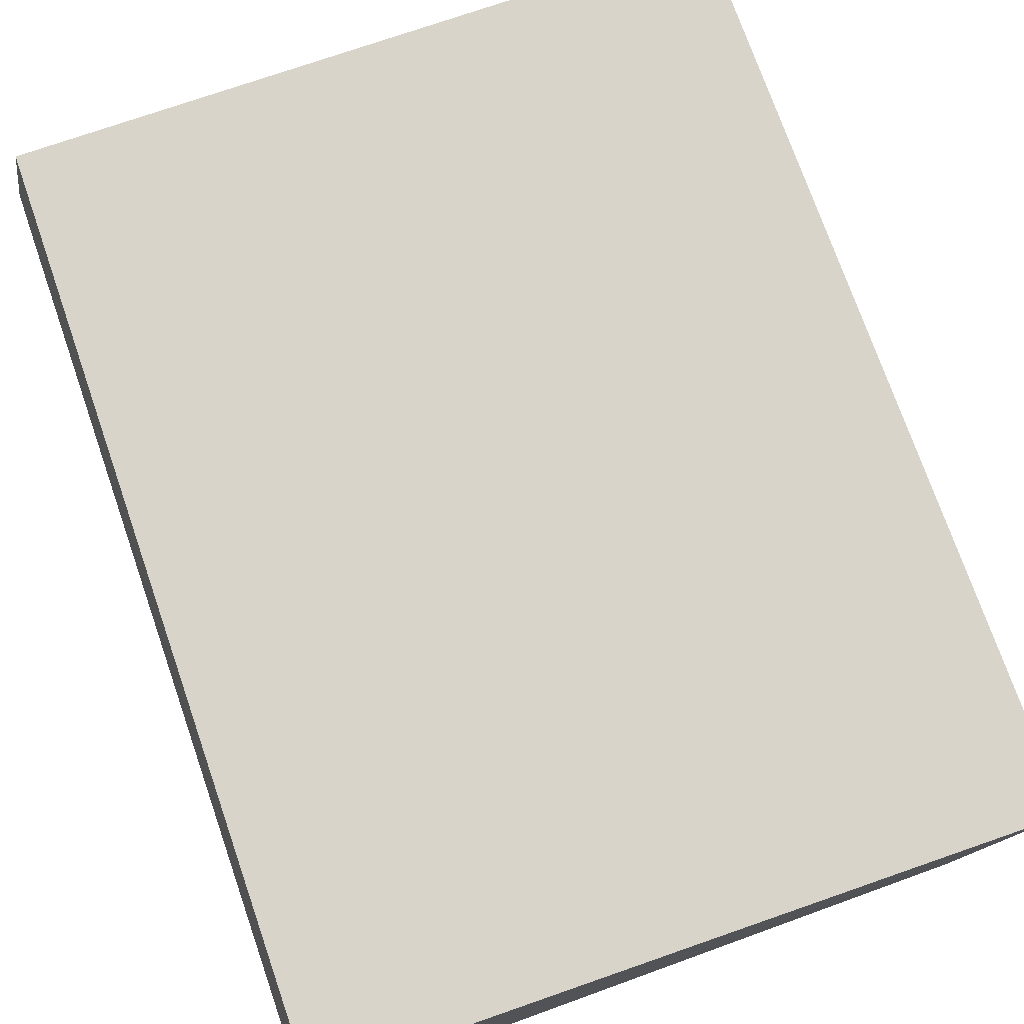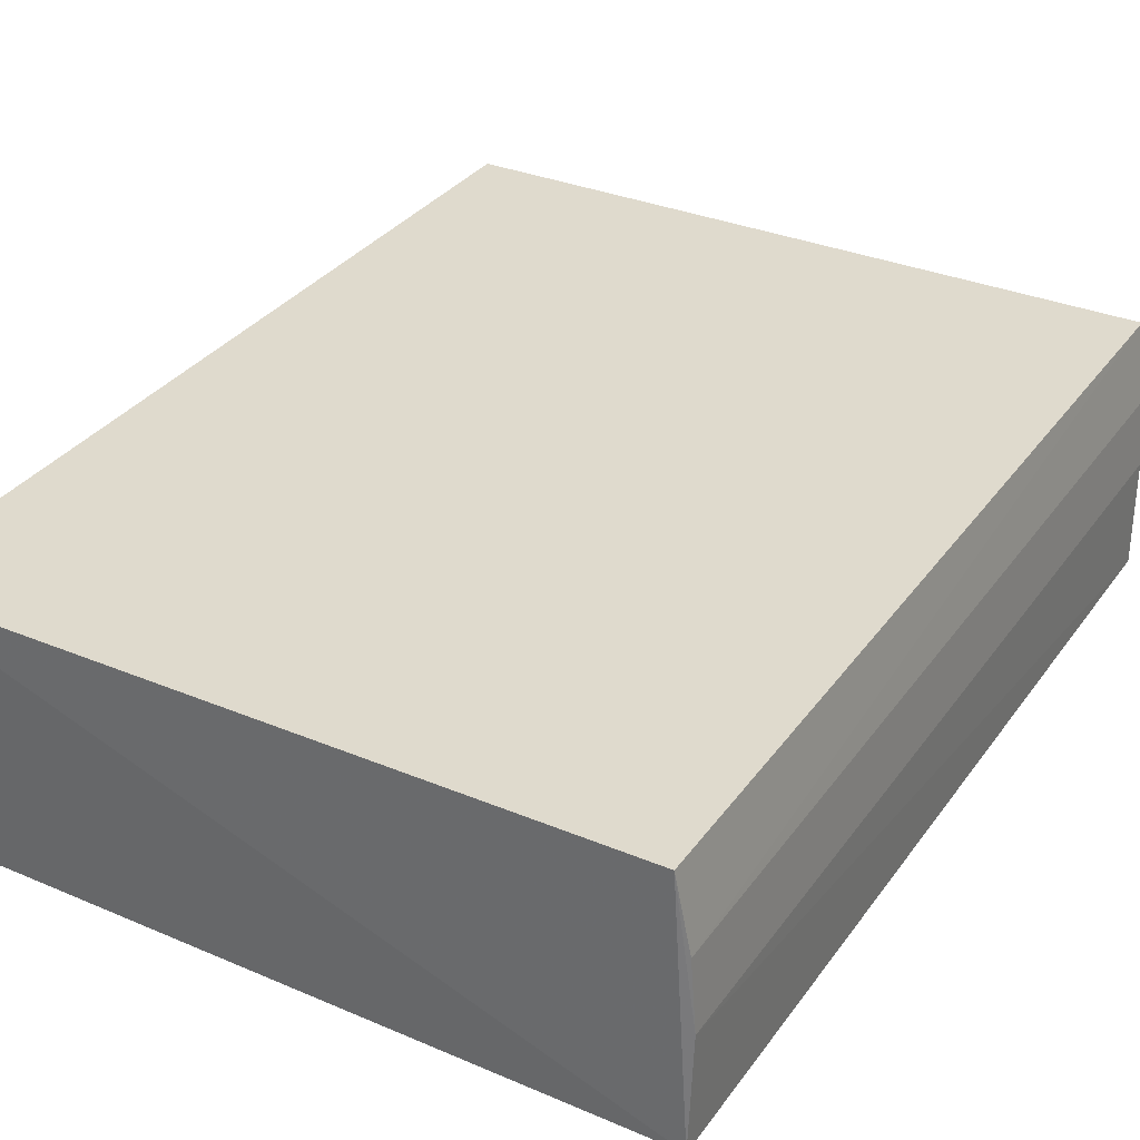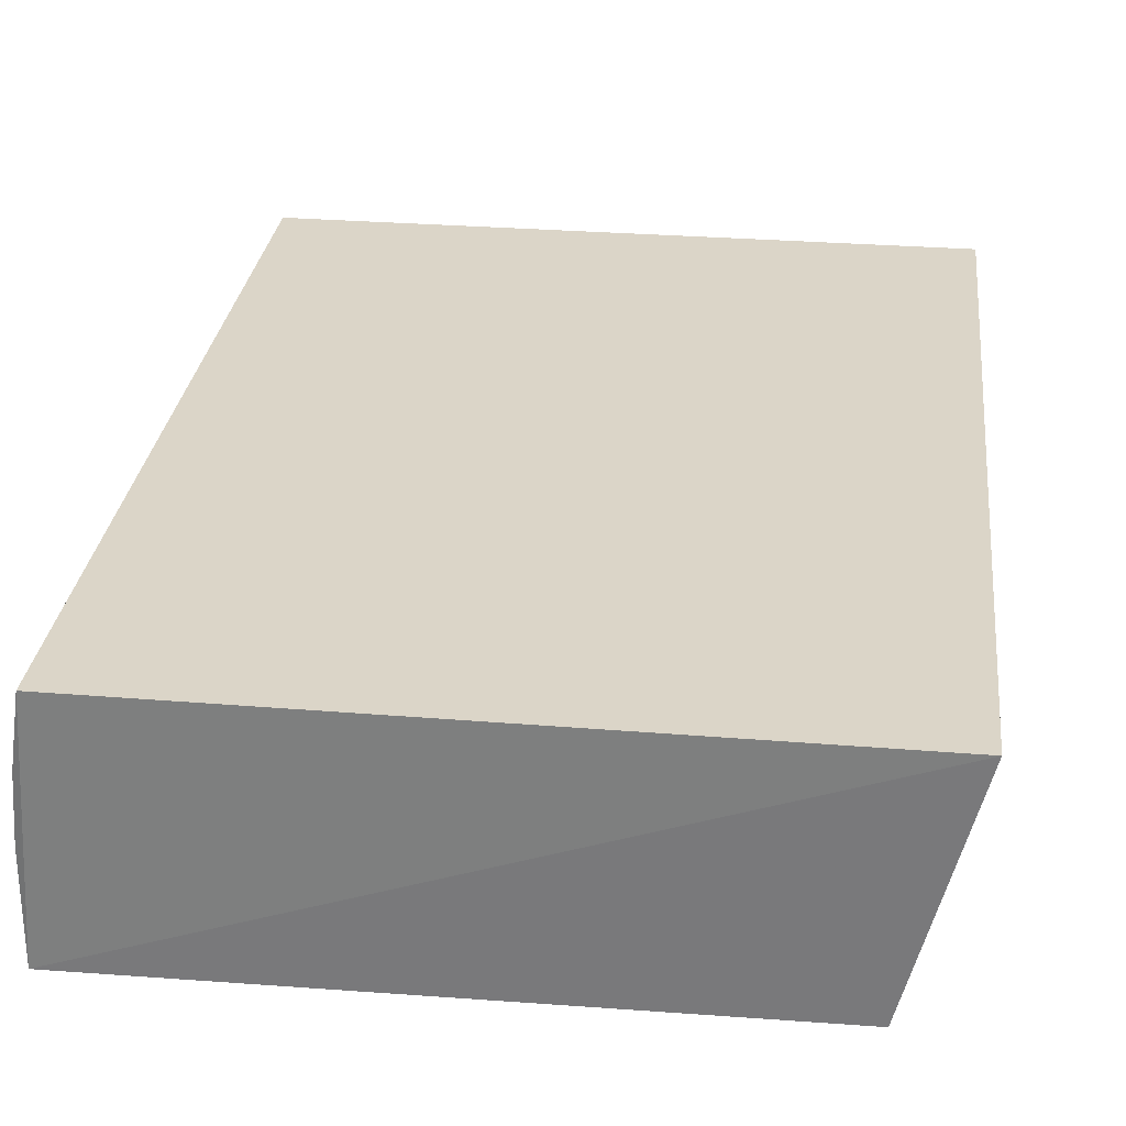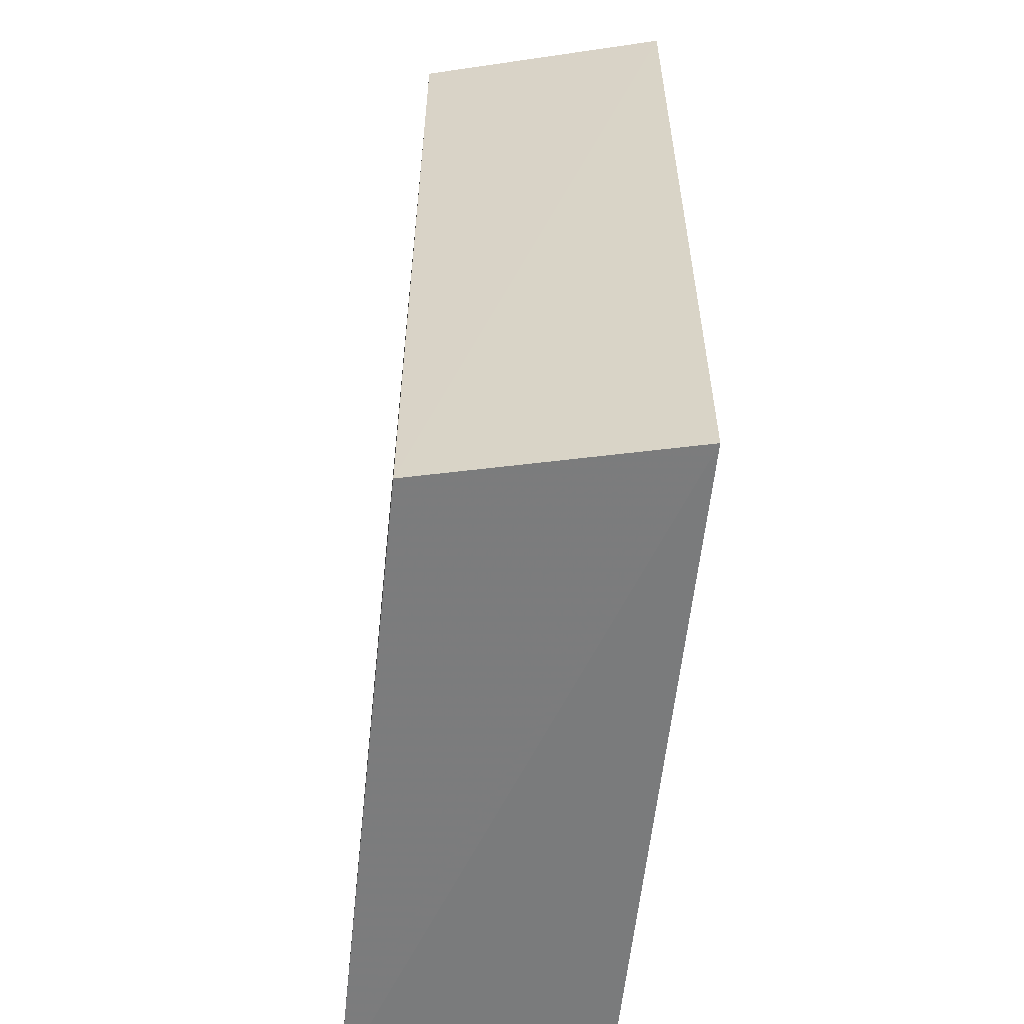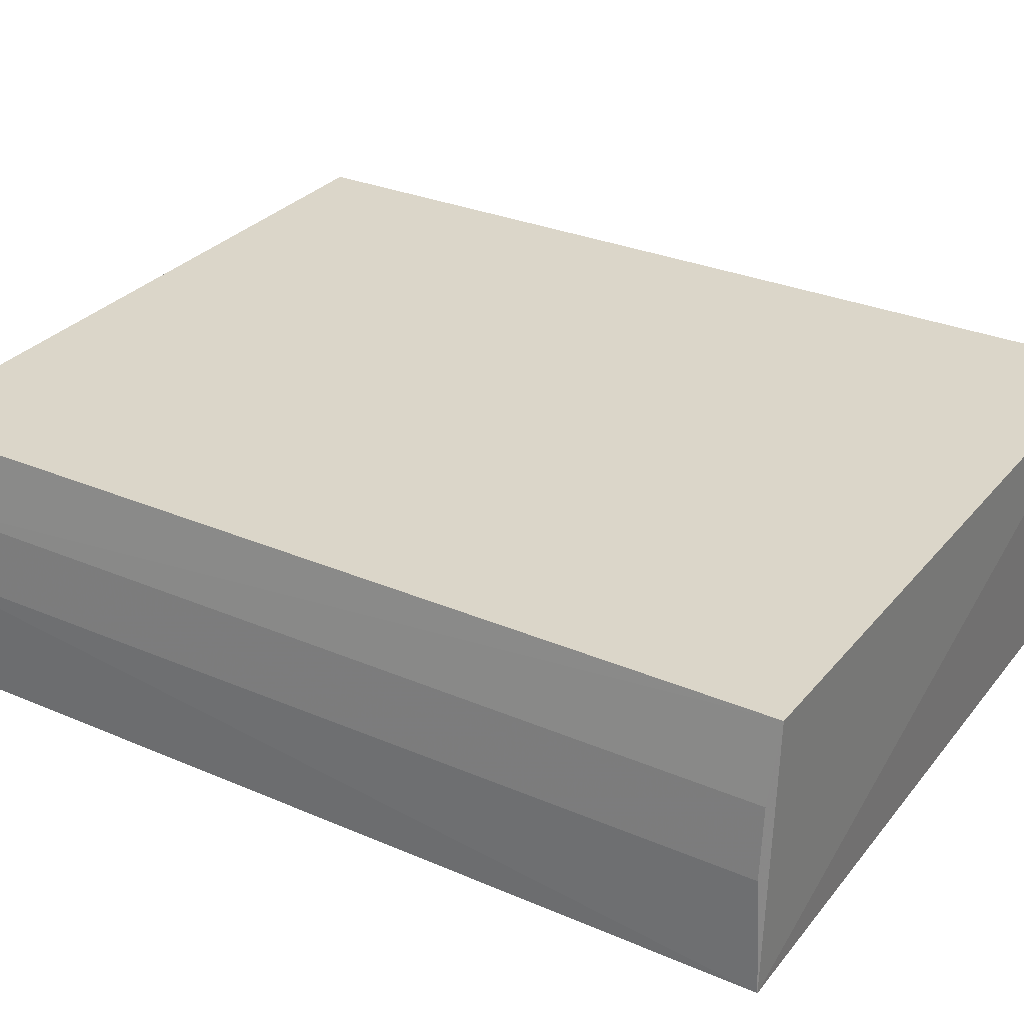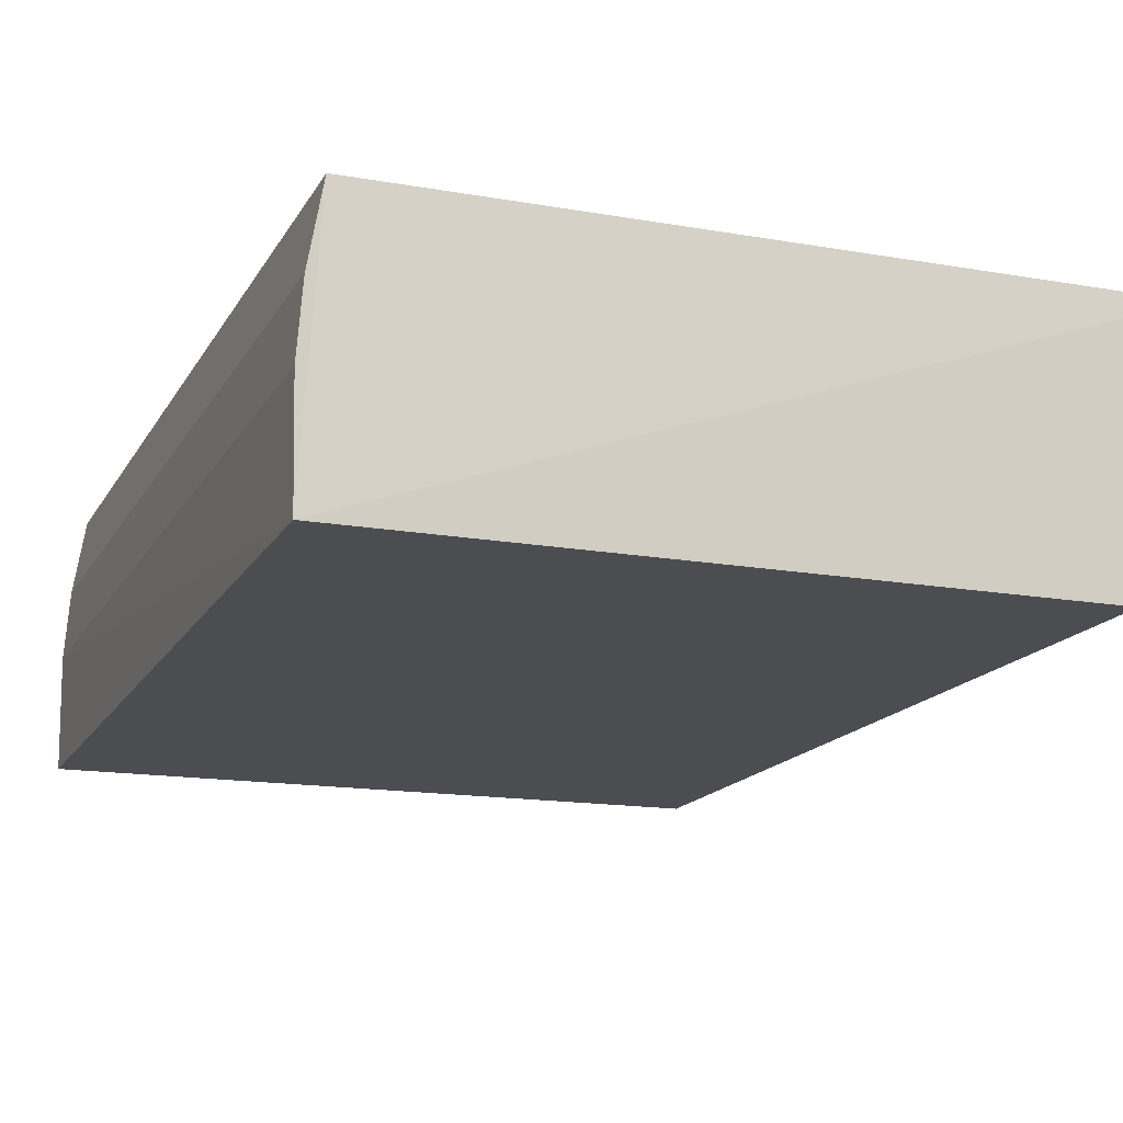
<metadata>
{"format":"obj","ext":"obj","renderer":"f3d","projection":"perspective","resolution":1024,"background":"white","views":[{"elev":74.9,"azim":-19.2,"up":"+Y"},{"elev":32.8,"azim":-150.0,"up":"+Y"},{"elev":29.6,"azim":6.8,"up":"+Y"},{"elev":-58.3,"azim":84.1,"up":"+Z"},{"elev":30.1,"azim":-58.1,"up":"+Y"},{"elev":-15.8,"azim":-20.4,"up":"+Y"}]}
</metadata>
<code>
v -0.0498 0.01019 -0.02416
v -0.01244 0.01022 0.02416
v -0.05064 -0.003268 -0.02416
v -0.04983 0.0102 0.02409
v -0.05048 0.006236 -0.02395
v -0.05048 0.006236 0.02385
v -0.01252 0.01019 -0.02416
v -0.05076 0.002626 0.02384
v -0.05076 0.002626 -0.02395
v -0.05072 -0.003295 0.02415
v -0.01578 -0.003198 0.0238
v -0.01578 -0.003198 -0.02391
f 9 6 5
f 2 4 10
f 2 12 7
f 2 10 11
f 10 12 11
f 12 2 11
f 4 2 1
f 2 7 1
f 1 7 3
f 10 9 3
f 12 10 3
f 7 12 3
f 9 1 3
f 10 4 8
f 9 10 8
f 4 6 8
f 6 9 8
f 1 9 5
f 4 1 5
f 6 4 5

</code>
